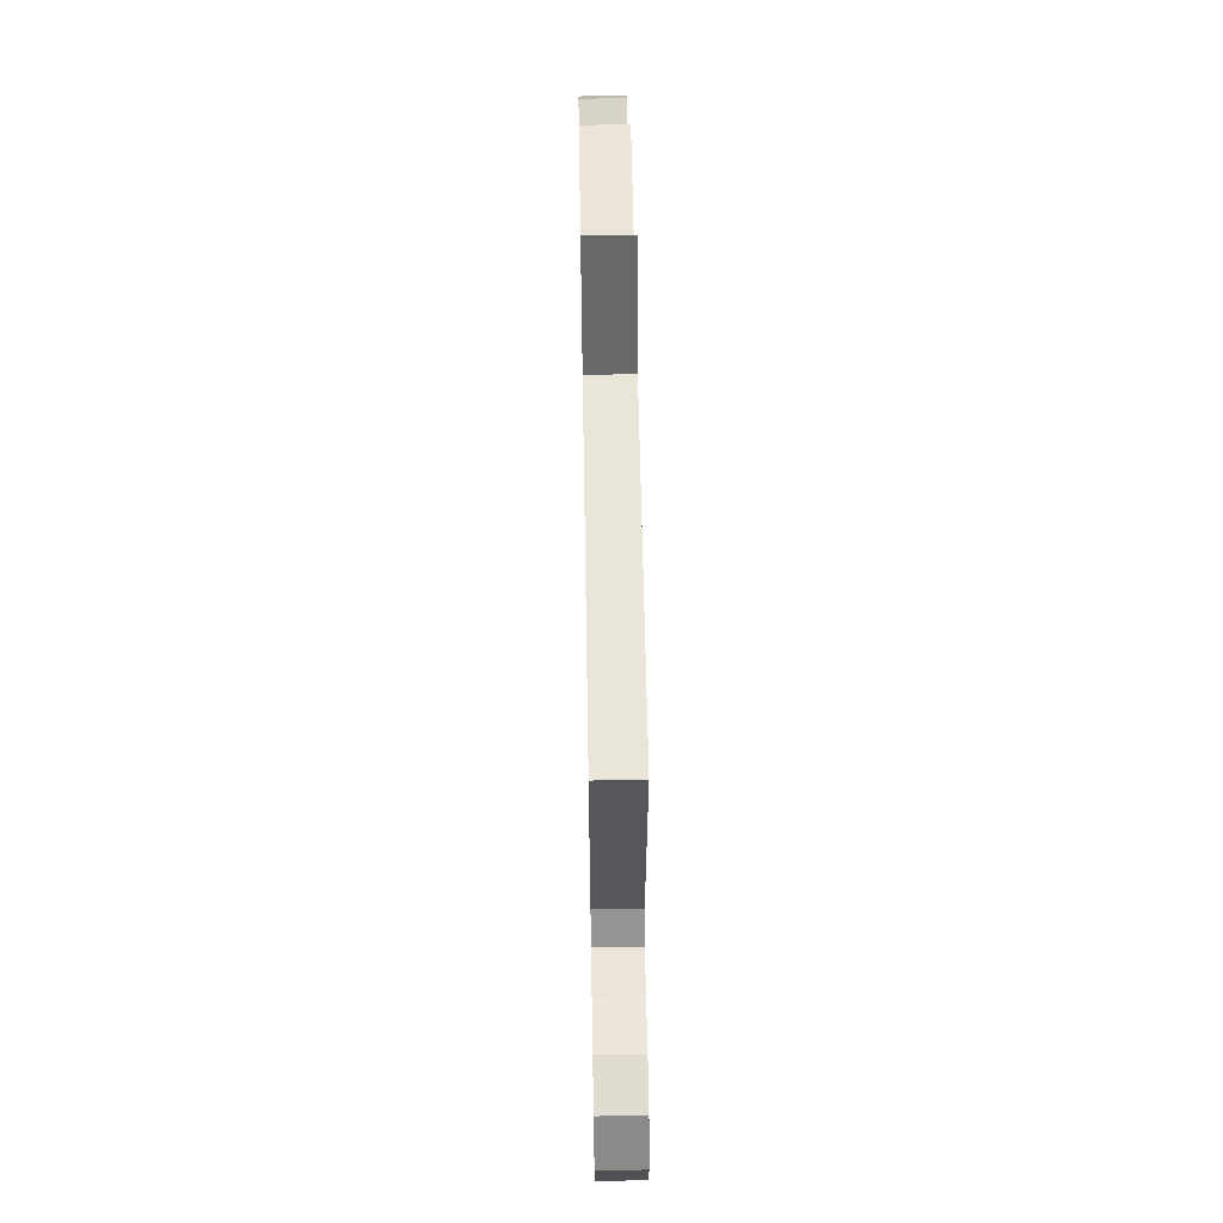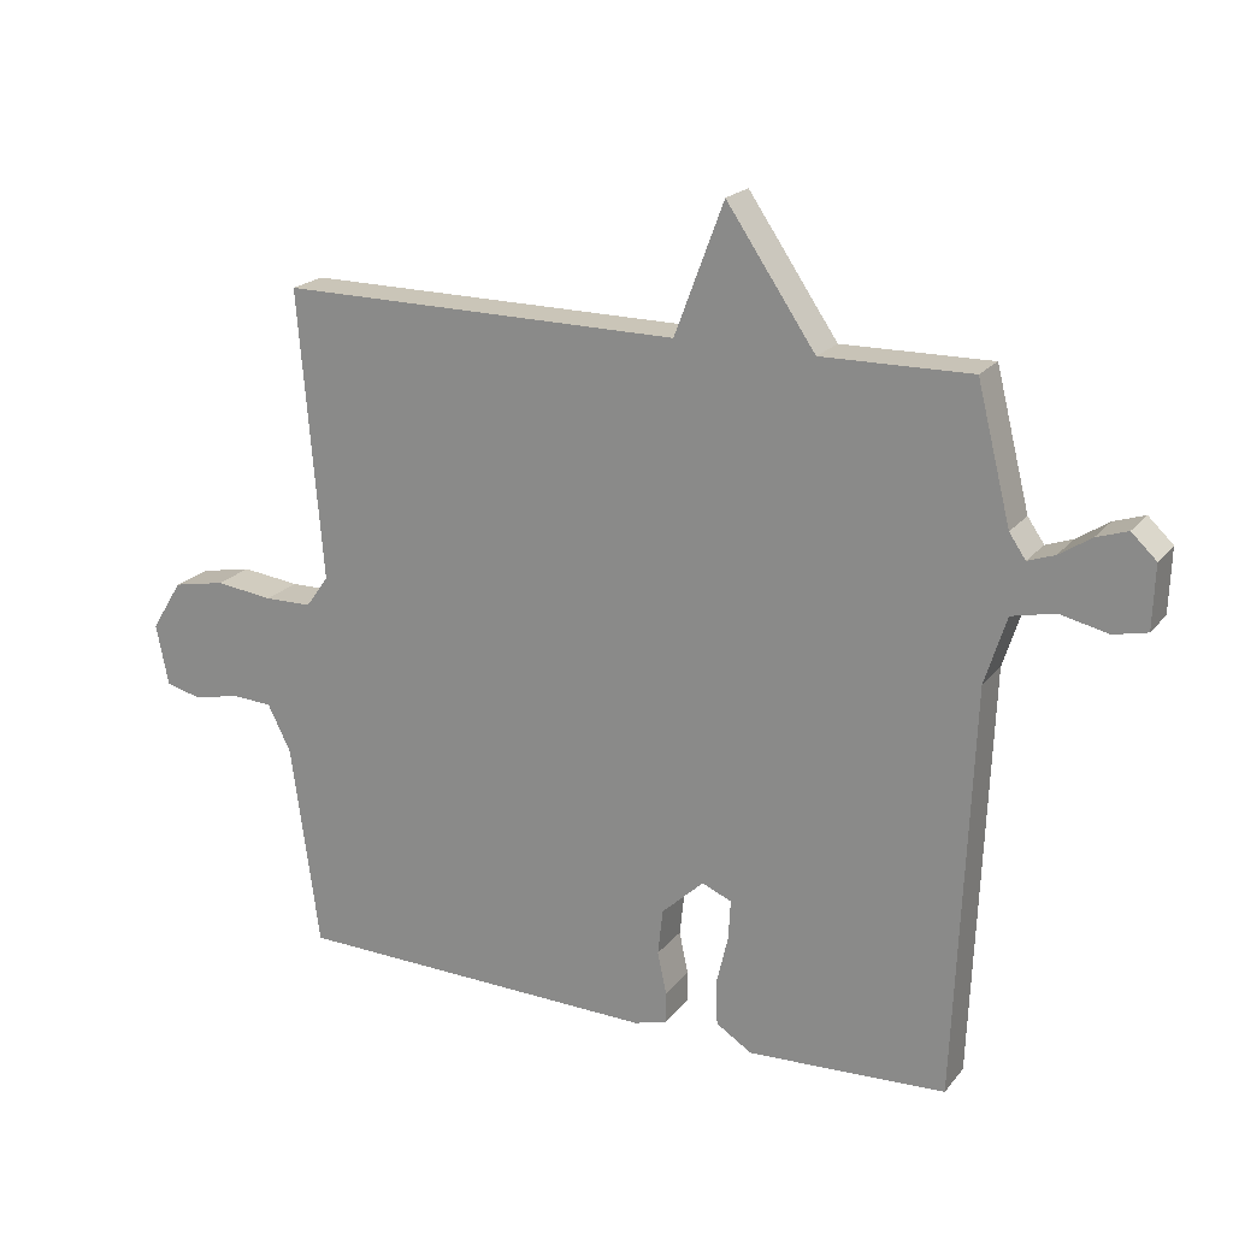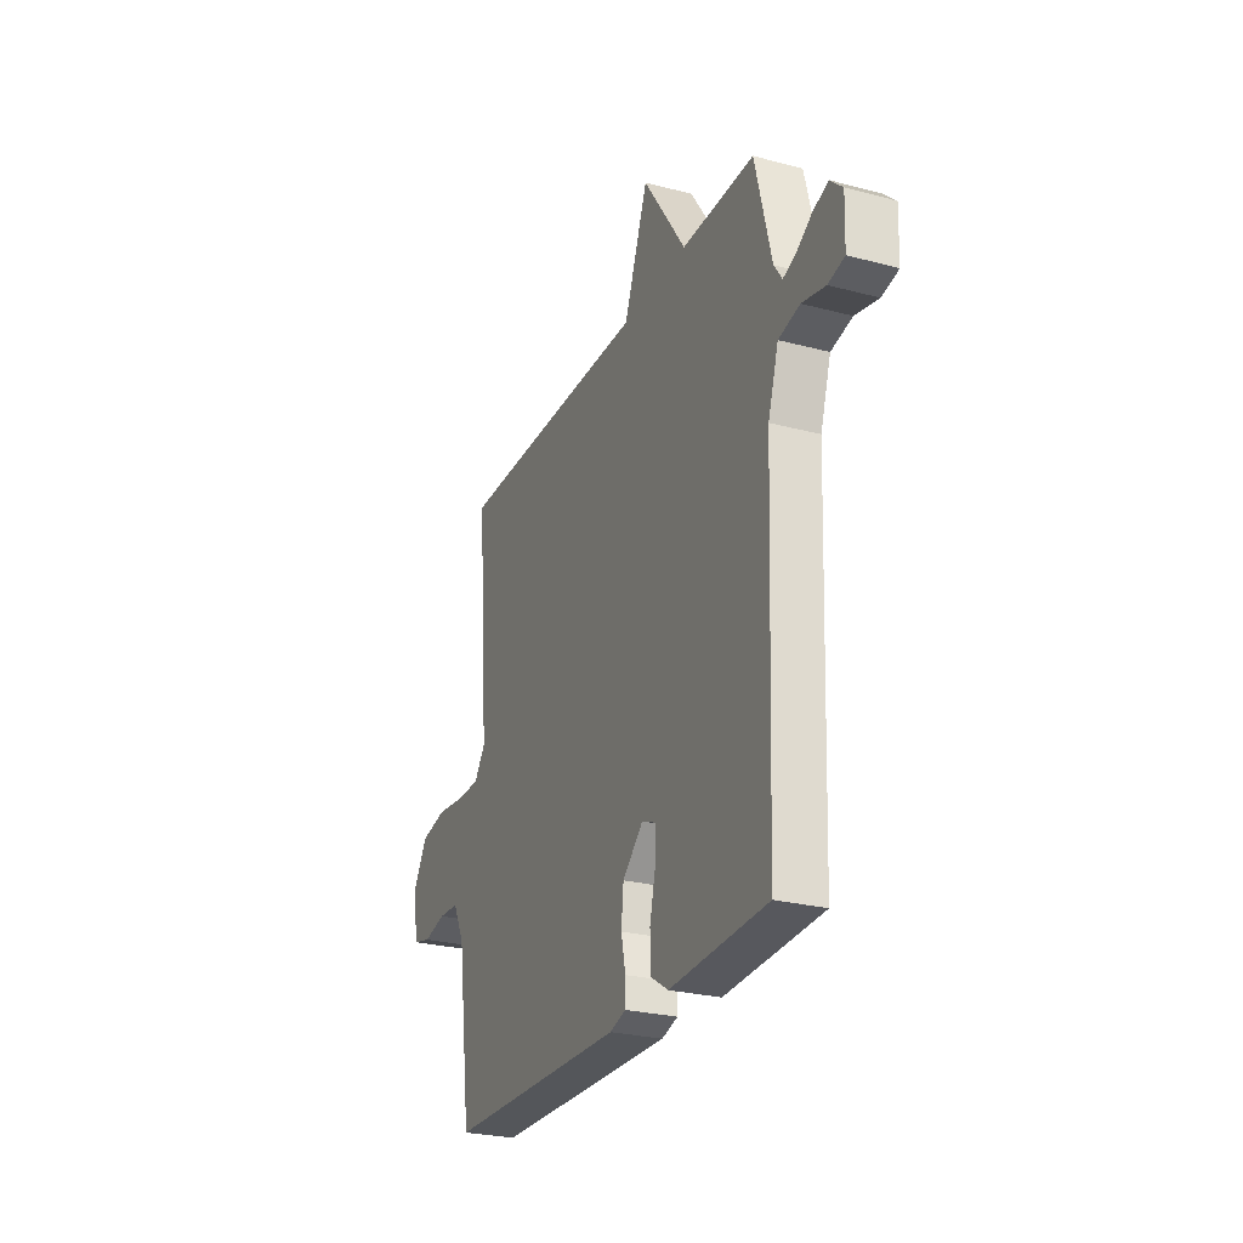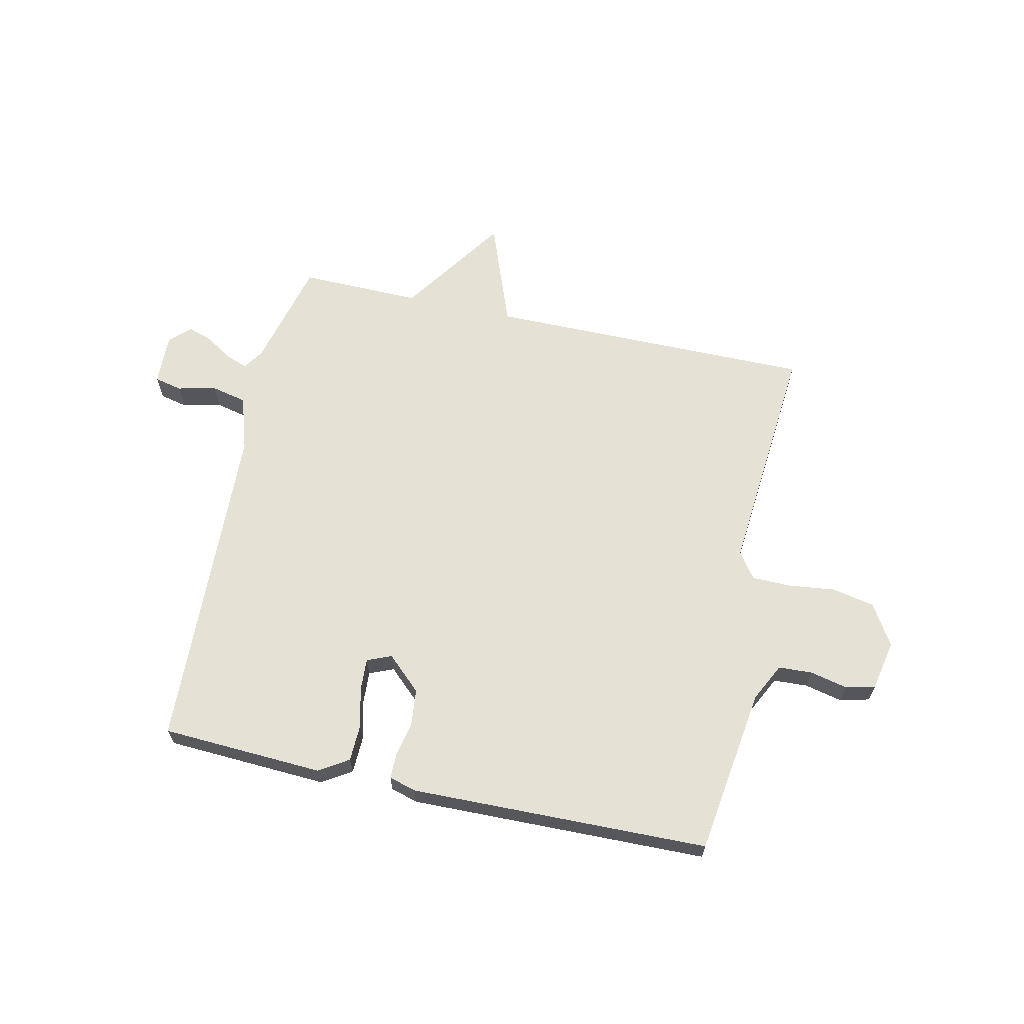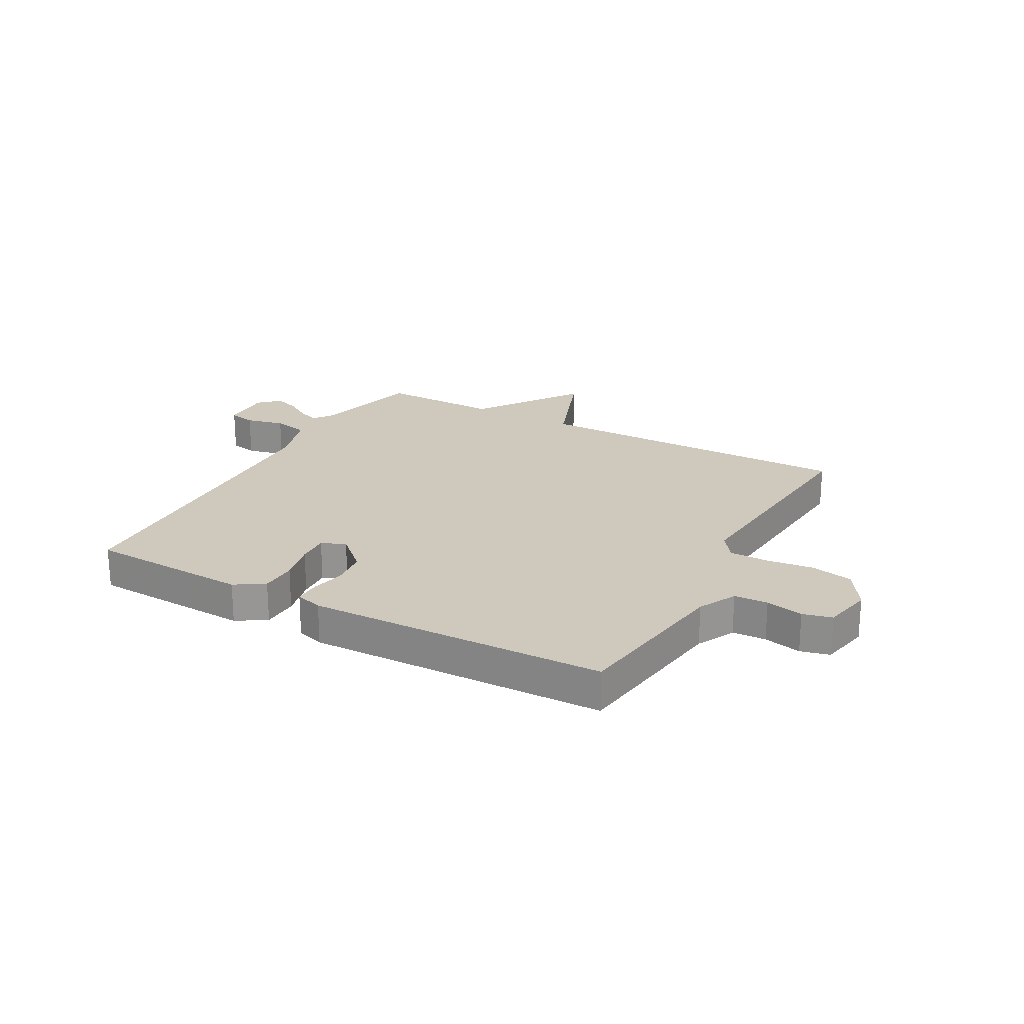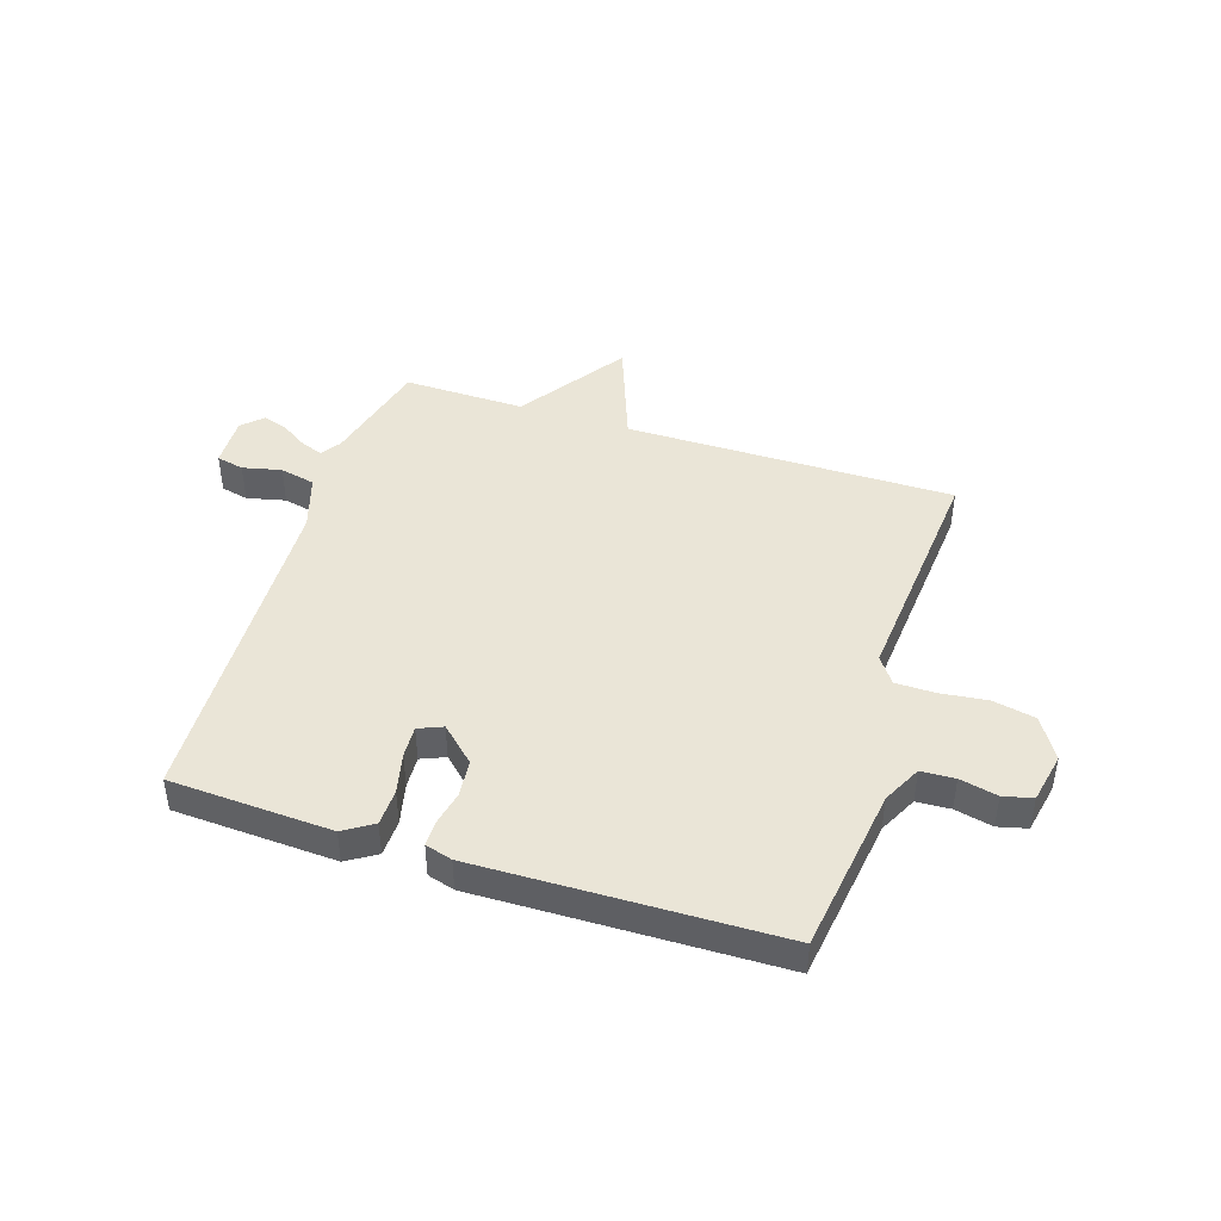
<metadata>
{"format":"obj","ext":"obj","renderer":"f3d","projection":"perspective","resolution":1024,"background":"white","views":[{"elev":58.4,"azim":-91.0,"up":"+Z"},{"elev":20.2,"azim":27.2,"up":"+Z"},{"elev":-26.4,"azim":67.4,"up":"+Z"},{"elev":64.7,"azim":-167.5,"up":"+Y"},{"elev":22.5,"azim":-151.2,"up":"+Y"},{"elev":44.3,"azim":-162.1,"up":"+Y"}]}
</metadata>
<code>
v -0.5 0.07 -0.5
v -0.541 0.07 -0.203
v -0.575 0.07 -0.135
v -0.635 0.07 -0.132
v -0.702 0.07 -0.147
v -0.754 0.07 -0.134
v -0.772 0.07 -0.045
v -0.727 0.07 0.028
v -0.651 0.07 0.043
v -0.567 0.07 0.033
v -0.498 0.07 0.034
v -0.465 0.07 0.08
v -0.5 0.07 0.5
v 0.084 0.07 0.497
v 0.155 0.07 0.686
v 0.284 0.07 0.497
v 0.5 0.07 0.5
v 0.549 0.07 0.305
v 0.573 0.07 0.27
v 0.612 0.07 0.284
v 0.658 0.07 0.314
v 0.703 0.07 0.329
v 0.739 0.07 0.295
v 0.736 0.07 0.203
v 0.687 0.07 0.192
v 0.618 0.07 0.208
v 0.555 0.07 0.194
v 0.524 0.07 0.096
v 0.5 0.07 -0.5
v 0.212 0.07 -0.514
v 0.16 0.07 -0.481
v 0.158 0.07 -0.416
v 0.175 0.07 -0.344
v 0.178 0.07 -0.287
v 0.135 0.07 -0.269
v 0.074 0.07 -0.326
v 0.067 0.07 -0.392
v 0.08 0.07 -0.453
v 0.08 0.07 -0.498
v 0.032 0.07 -0.512
v -0.5 0 -0.5
v -0.541 0 -0.203
v -0.575 0 -0.135
v -0.635 0 -0.132
v -0.702 0 -0.147
v -0.754 0 -0.134
v -0.772 0 -0.045
v -0.727 0 0.028
v -0.651 0 0.043
v -0.567 0 0.033
v -0.498 0 0.034
v -0.465 0 0.08
v -0.5 0 0.5
v 0.084 0 0.497
v 0.155 0 0.686
v 0.284 0 0.497
v 0.5 0 0.5
v 0.549 0 0.305
v 0.573 0 0.27
v 0.612 0 0.284
v 0.658 0 0.314
v 0.703 0 0.329
v 0.739 0 0.295
v 0.736 0 0.203
v 0.687 0 0.192
v 0.618 0 0.208
v 0.555 0 0.194
v 0.524 0 0.096
v 0.5 0 -0.5
v 0.212 0 -0.514
v 0.16 0 -0.481
v 0.158 0 -0.416
v 0.175 0 -0.344
v 0.178 0 -0.287
v 0.135 0 -0.269
v 0.074 0 -0.326
v 0.067 0 -0.392
v 0.08 0 -0.453
v 0.08 0 -0.498
v 0.032 0 -0.512
f 40 1 2
f 39 40 2
f 38 39 2
f 37 38 2
f 36 37 2 3
f 35 36 3
f 31 32 33
f 30 31 33
f 29 30 33
f 28 29 33
f 27 28 33 34
f 24 25 26
f 23 24 26
f 22 23 26
f 21 22 26
f 20 21 26
f 19 20 26 27
f 27 34 35
f 19 27 35
f 18 19 35
f 14 15 16
f 12 13 14
f 11 12 14 16
f 8 9 10
f 7 8 10
f 6 7 10
f 5 6 10
f 4 5 10
f 3 4 10 11
f 17 18 35
f 16 17 35
f 11 16 35
f 3 11 35
f 42 41 80
f 42 80 79
f 42 79 78
f 42 78 77
f 43 42 77 76
f 43 76 75
f 73 72 71
f 73 71 70
f 73 70 69
f 73 69 68
f 74 73 68 67
f 66 65 64
f 66 64 63
f 66 63 62
f 66 62 61
f 66 61 60
f 67 66 60 59
f 75 74 67
f 75 67 59
f 75 59 58
f 56 55 54
f 54 53 52
f 56 54 52 51
f 50 49 48
f 50 48 47
f 50 47 46
f 50 46 45
f 50 45 44
f 51 50 44 43
f 75 58 57
f 75 57 56
f 75 56 51
f 75 51 43
f 1 41 42 2
f 2 42 43 3
f 3 43 44 4
f 4 44 45 5
f 5 45 46 6
f 6 46 47 7
f 7 47 48 8
f 8 48 49 9
f 9 49 50 10
f 10 50 51 11
f 11 51 52 12
f 12 52 53 13
f 13 53 54 14
f 14 54 55 15
f 15 55 56 16
f 16 56 57 17
f 17 57 58 18
f 18 58 59 19
f 19 59 60 20
f 20 60 61 21
f 21 61 62 22
f 22 62 63 23
f 23 63 64 24
f 24 64 65 25
f 25 65 66 26
f 26 66 67 27
f 27 67 68 28
f 28 68 69 29
f 29 69 70 30
f 30 70 71 31
f 31 71 72 32
f 32 72 73 33
f 33 73 74 34
f 34 74 75 35
f 35 75 76 36
f 36 76 77 37
f 37 77 78 38
f 38 78 79 39
f 39 79 80 40
f 40 80 41 1

</code>
